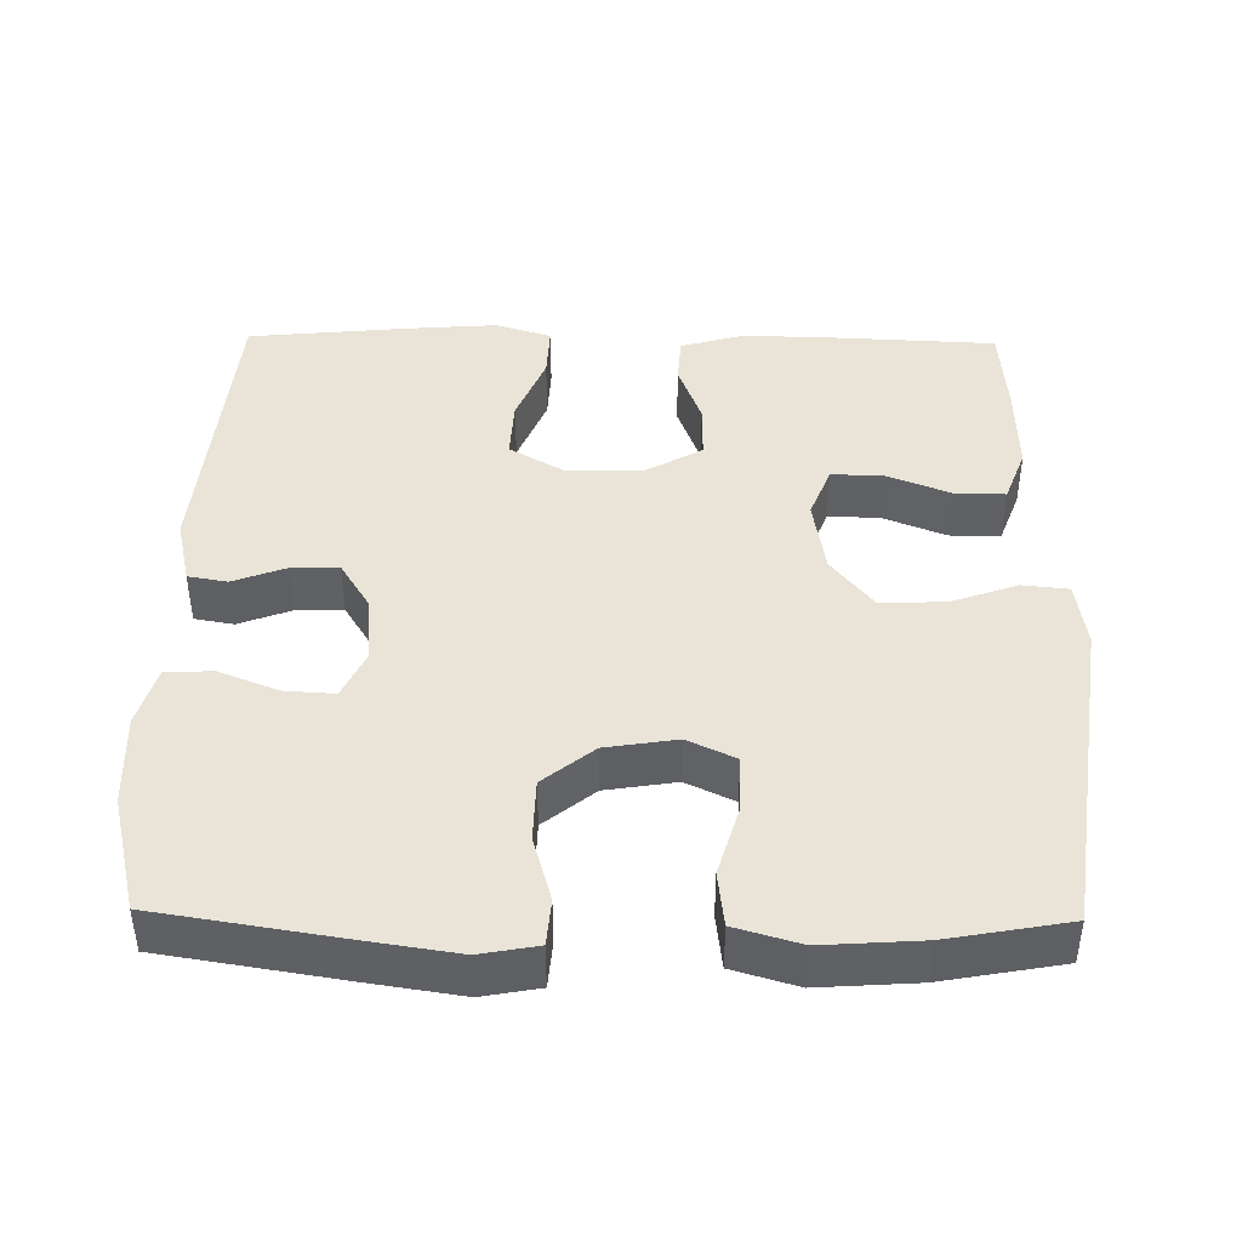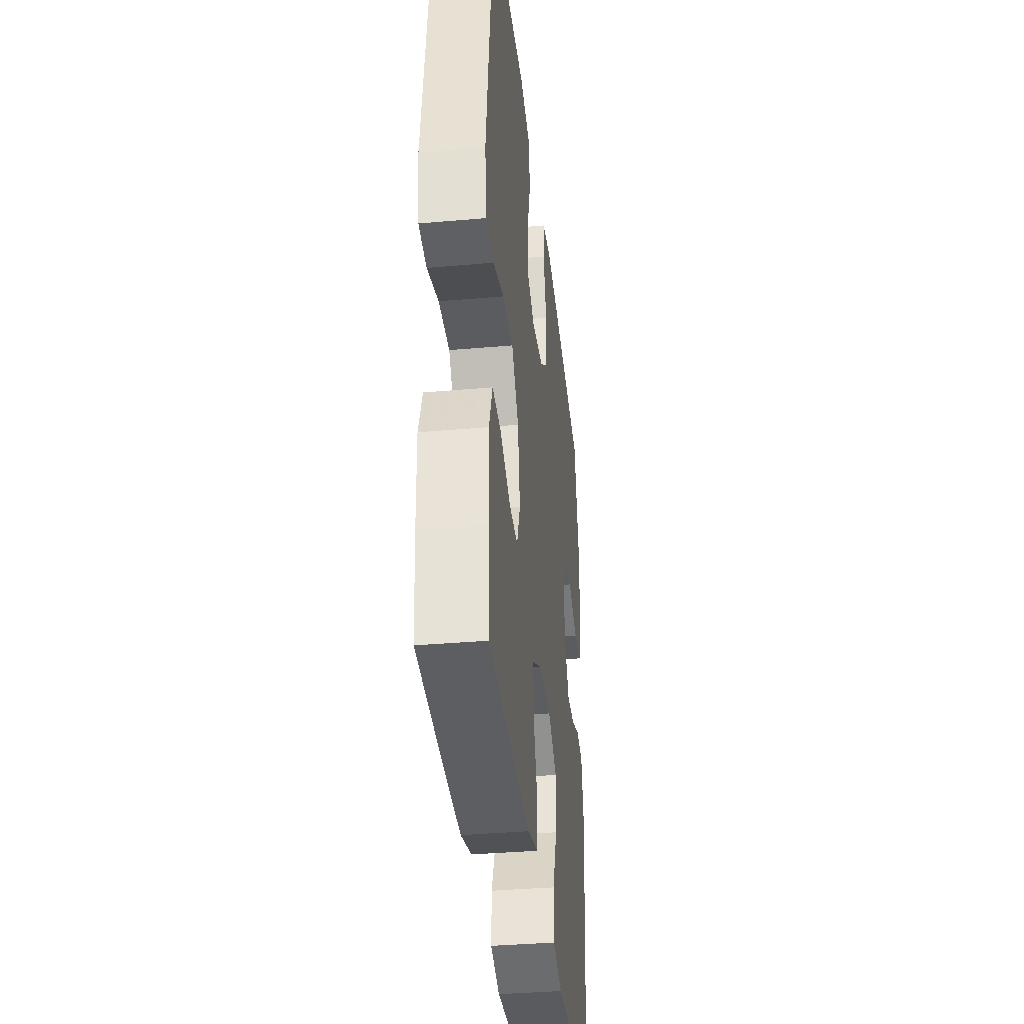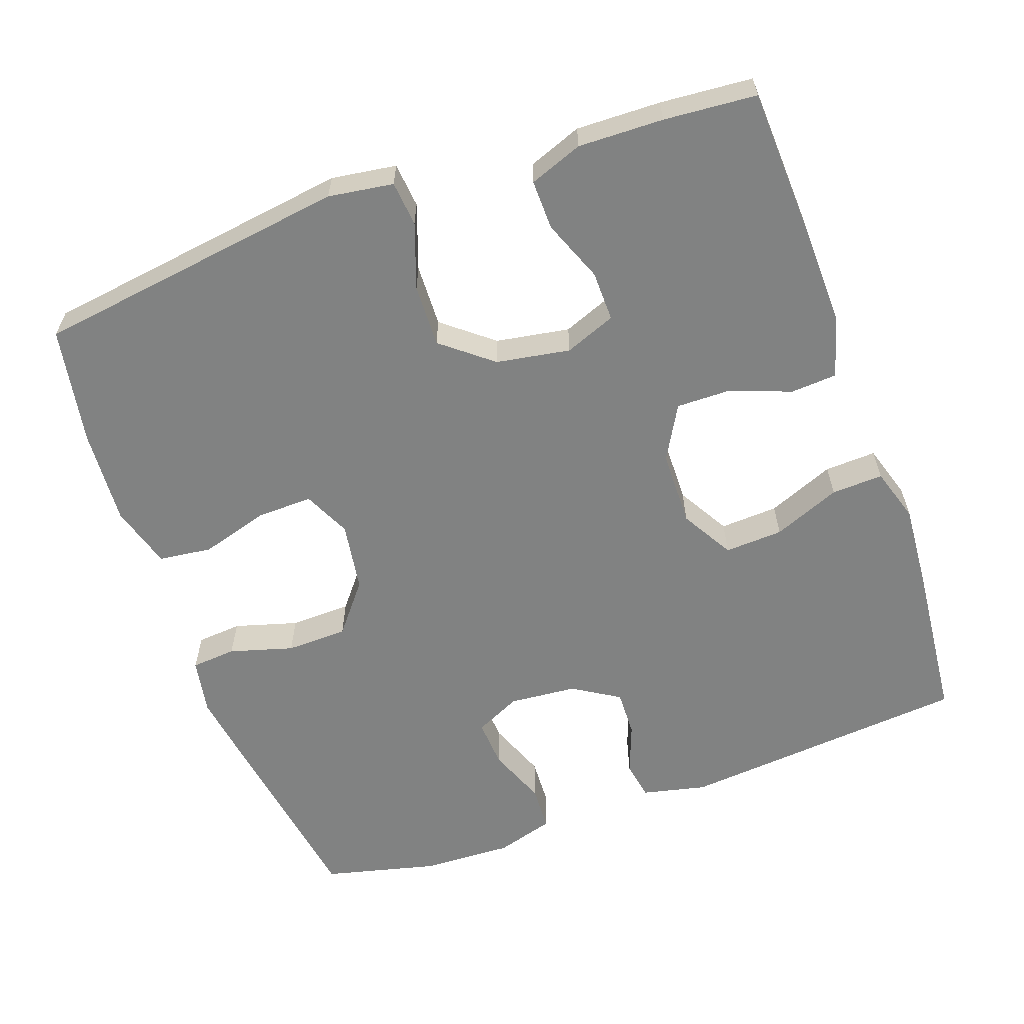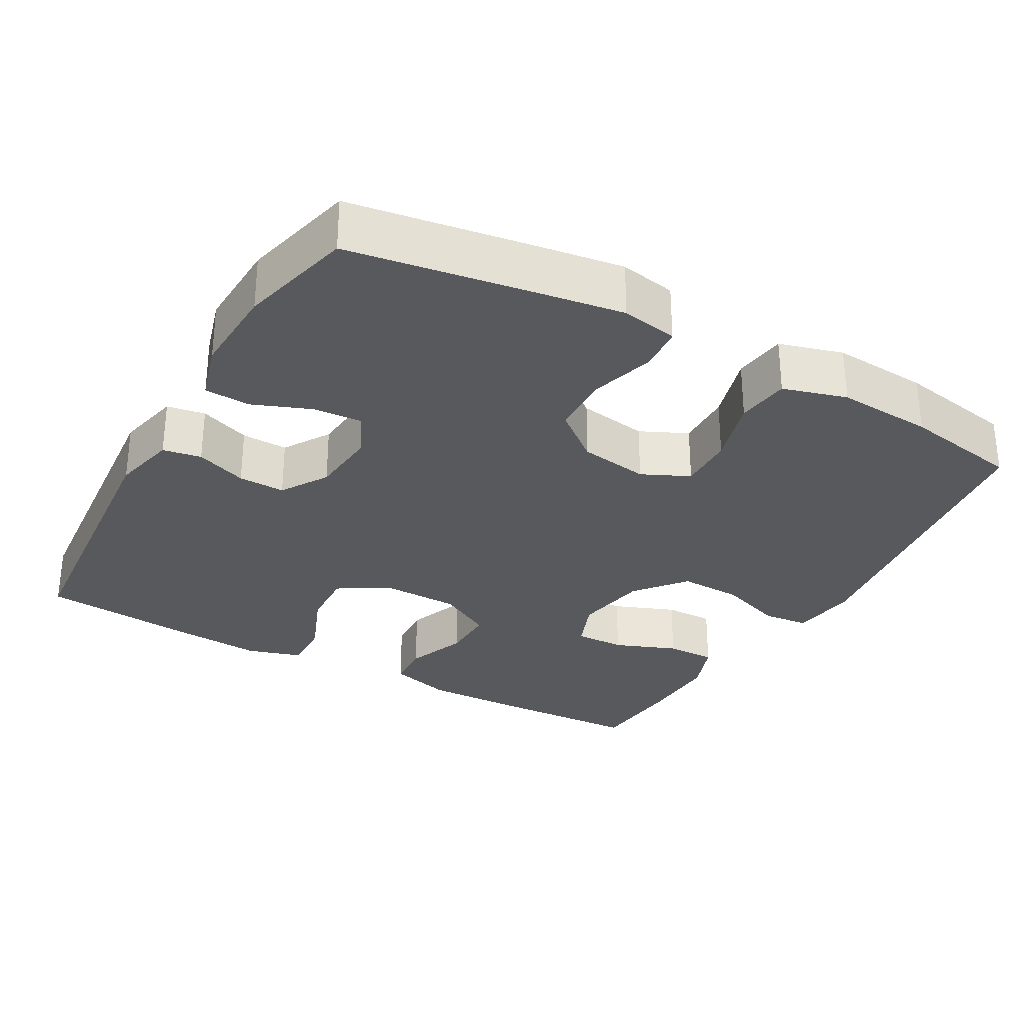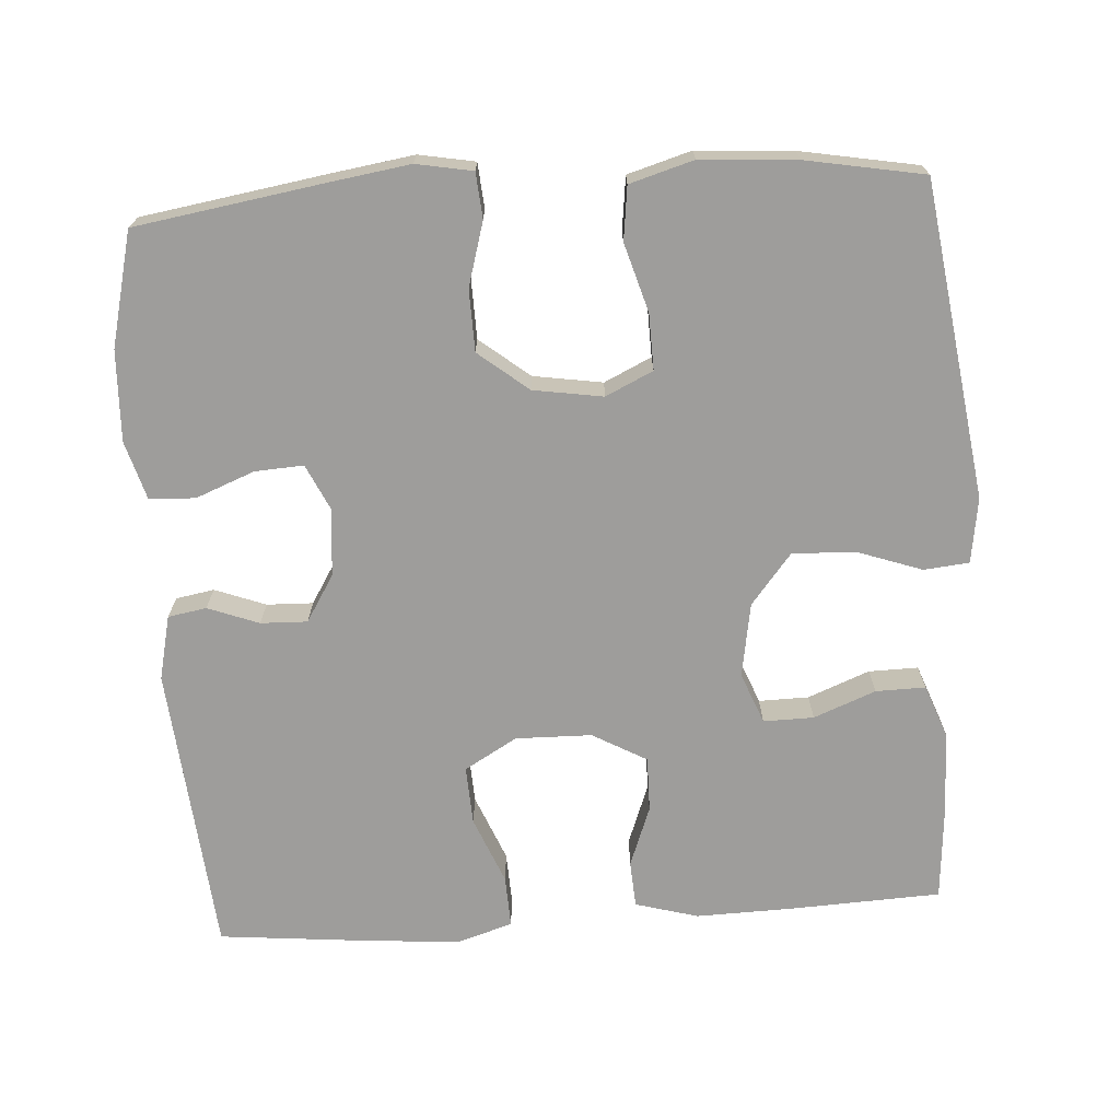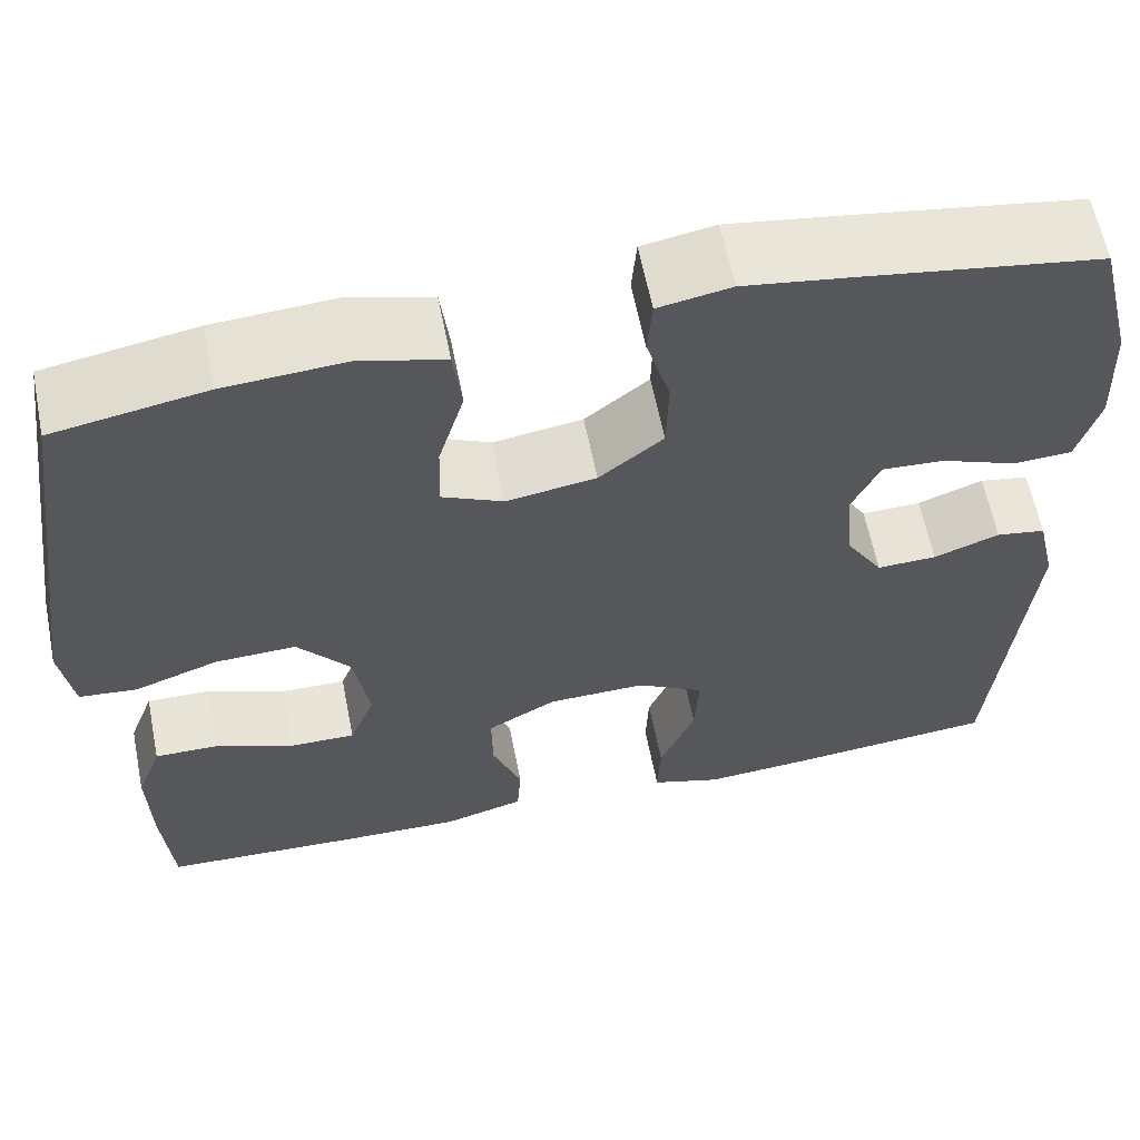
<metadata>
{"format":"obj","ext":"obj","renderer":"f3d","projection":"perspective","resolution":1024,"background":"white","views":[{"elev":43.2,"azim":0.9,"up":"+Y"},{"elev":-36.6,"azim":96.5,"up":"+Z"},{"elev":-60.6,"azim":109.7,"up":"+Y"},{"elev":-30.0,"azim":-29.4,"up":"+Y"},{"elev":-70.5,"azim":3.8,"up":"+Y"},{"elev":61.2,"azim":168.8,"up":"+Z"}]}
</metadata>
<code>
v -0.5 0.07 0.5
v -0.252 0.07 0.539
v -0.138 0.07 0.556
v -0.062 0.07 0.542
v -0.057 0.07 0.481
v -0.082 0.07 0.395
v -0.08 0.07 0.312
v -0.013 0.07 0.258
v 0.081 0.07 0.243
v 0.145 0.07 0.273
v 0.143 0.07 0.349
v 0.116 0.07 0.441
v 0.125 0.07 0.513
v 0.211 0.07 0.538
v 0.341 0.07 0.529
v 0.5 0.07 0.5
v 0.559 0.07 0.074
v 0.546 0.07 -0.014
v 0.485 0.07 -0.02
v 0.397 0.07 0.011
v 0.312 0.07 0.014
v 0.257 0.07 -0.054
v 0.24 0.07 -0.154
v 0.267 0.07 -0.223
v 0.335 0.07 -0.222
v 0.419 0.07 -0.189
v 0.486 0.07 -0.188
v 0.513 0.07 -0.26
v 0.51 0.07 -0.375
v 0.5 0.07 -0.5
v 0.294 0.07 -0.509
v 0.165 0.07 -0.512
v 0.08 0.07 -0.488
v 0.076 0.07 -0.425
v 0.107 0.07 -0.343
v 0.108 0.07 -0.269
v 0.035 0.07 -0.228
v -0.068 0.07 -0.226
v -0.139 0.07 -0.267
v -0.135 0.07 -0.346
v -0.098 0.07 -0.437
v -0.095 0.07 -0.507
v -0.169 0.07 -0.53
v -0.287 0.07 -0.521
v -0.5 0.07 -0.5
v -0.535 0.07 -0.107
v -0.515 0.07 -0.02
v -0.463 0.07 -0.011
v -0.394 0.07 -0.037
v -0.331 0.07 -0.039
v -0.292 0.07 0.024
v -0.284 0.07 0.115
v -0.313 0.07 0.177
v -0.379 0.07 0.173
v -0.458 0.07 0.142
v -0.52 0.07 0.145
v -0.543 0.07 0.224
v -0.538 0.07 0.346
v -0.5 0 0.5
v -0.252 0 0.539
v -0.138 0 0.556
v -0.062 0 0.542
v -0.057 0 0.481
v -0.082 0 0.395
v -0.08 0 0.312
v -0.013 0 0.258
v 0.081 0 0.243
v 0.145 0 0.273
v 0.143 0 0.349
v 0.116 0 0.441
v 0.125 0 0.513
v 0.211 0 0.538
v 0.341 0 0.529
v 0.5 0 0.5
v 0.559 0 0.074
v 0.546 0 -0.014
v 0.485 0 -0.02
v 0.397 0 0.011
v 0.312 0 0.014
v 0.257 0 -0.054
v 0.24 0 -0.154
v 0.267 0 -0.223
v 0.335 0 -0.222
v 0.419 0 -0.189
v 0.486 0 -0.188
v 0.513 0 -0.26
v 0.51 0 -0.375
v 0.5 0 -0.5
v 0.294 0 -0.509
v 0.165 0 -0.512
v 0.08 0 -0.488
v 0.076 0 -0.425
v 0.107 0 -0.343
v 0.108 0 -0.269
v 0.035 0 -0.228
v -0.068 0 -0.226
v -0.139 0 -0.267
v -0.135 0 -0.346
v -0.098 0 -0.437
v -0.095 0 -0.507
v -0.169 0 -0.53
v -0.287 0 -0.521
v -0.5 0 -0.5
v -0.535 0 -0.107
v -0.515 0 -0.02
v -0.463 0 -0.011
v -0.394 0 -0.037
v -0.331 0 -0.039
v -0.292 0 0.024
v -0.284 0 0.115
v -0.313 0 0.177
v -0.379 0 0.173
v -0.458 0 0.142
v -0.52 0 0.145
v -0.543 0 0.224
v -0.538 0 0.346
f 54 55 56 57
f 53 54 57 58
f 46 47 48 49
f 46 49 50
f 45 46 50
f 44 45 50 51
f 40 41 42 43
f 39 40 43 44
f 32 33 34 35
f 32 35 36
f 31 32 36
f 30 31 36
f 29 30 36
f 28 29 36 37
f 25 26 27 28
f 24 25 28 37
f 17 18 19 20
f 17 20 21
f 16 17 21
f 15 16 21 22
f 11 12 13 14
f 10 11 14 15
f 3 4 5 6
f 3 6 7
f 2 3 7
f 53 58 1 2
f 52 53 2 7
f 39 44 51 52
f 38 39 52 7
f 23 24 37 38
f 23 38 7 8
f 10 15 22 23
f 9 10 23
f 8 9 23
f 115 114 113 112
f 116 115 112 111
f 107 106 105 104
f 108 107 104
f 108 104 103
f 109 108 103 102
f 101 100 99 98
f 102 101 98 97
f 93 92 91 90
f 94 93 90
f 94 90 89
f 94 89 88
f 94 88 87
f 95 94 87 86
f 86 85 84 83
f 95 86 83 82
f 78 77 76 75
f 79 78 75
f 79 75 74
f 80 79 74 73
f 72 71 70 69
f 73 72 69 68
f 64 63 62 61
f 65 64 61
f 65 61 60
f 60 59 116 111
f 65 60 111 110
f 110 109 102 97
f 65 110 97 96
f 96 95 82 81
f 66 65 96 81
f 81 80 73 68
f 81 68 67
f 81 67 66
f 1 59 60 2
f 2 60 61 3
f 3 61 62 4
f 4 62 63 5
f 5 63 64 6
f 6 64 65 7
f 7 65 66 8
f 8 66 67 9
f 9 67 68 10
f 10 68 69 11
f 11 69 70 12
f 12 70 71 13
f 13 71 72 14
f 14 72 73 15
f 15 73 74 16
f 16 74 75 17
f 17 75 76 18
f 18 76 77 19
f 19 77 78 20
f 20 78 79 21
f 21 79 80 22
f 22 80 81 23
f 23 81 82 24
f 24 82 83 25
f 25 83 84 26
f 26 84 85 27
f 27 85 86 28
f 28 86 87 29
f 29 87 88 30
f 30 88 89 31
f 31 89 90 32
f 32 90 91 33
f 33 91 92 34
f 34 92 93 35
f 35 93 94 36
f 36 94 95 37
f 37 95 96 38
f 38 96 97 39
f 39 97 98 40
f 40 98 99 41
f 41 99 100 42
f 42 100 101 43
f 43 101 102 44
f 44 102 103 45
f 45 103 104 46
f 46 104 105 47
f 47 105 106 48
f 48 106 107 49
f 49 107 108 50
f 50 108 109 51
f 51 109 110 52
f 52 110 111 53
f 53 111 112 54
f 54 112 113 55
f 55 113 114 56
f 56 114 115 57
f 57 115 116 58
f 58 116 59 1

</code>
